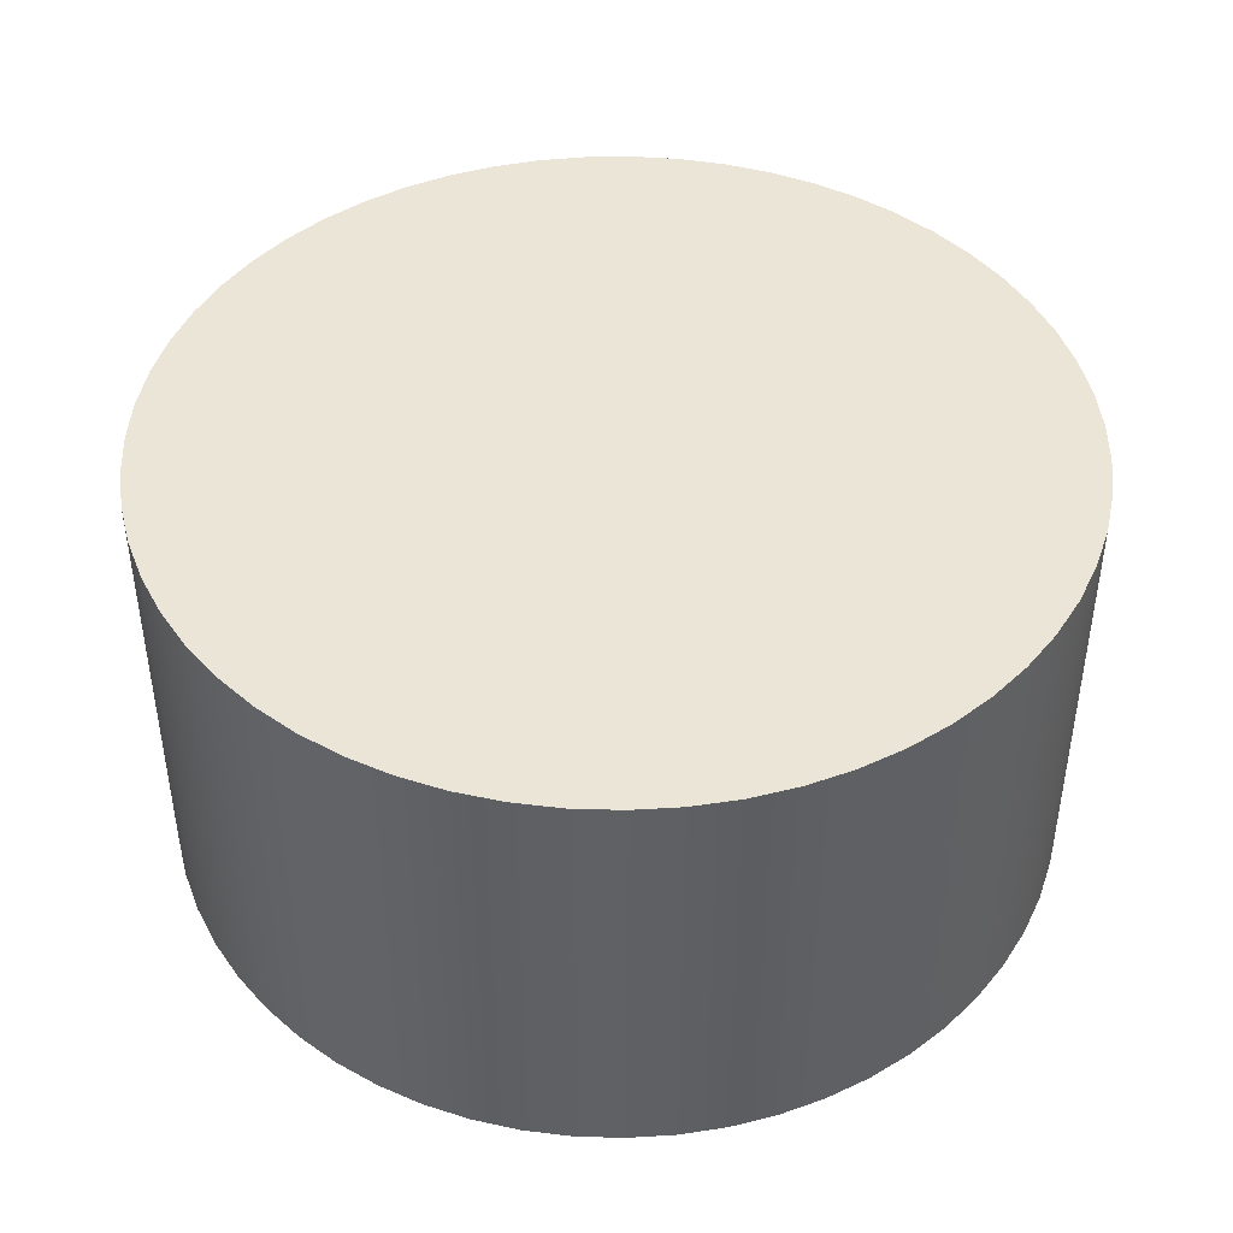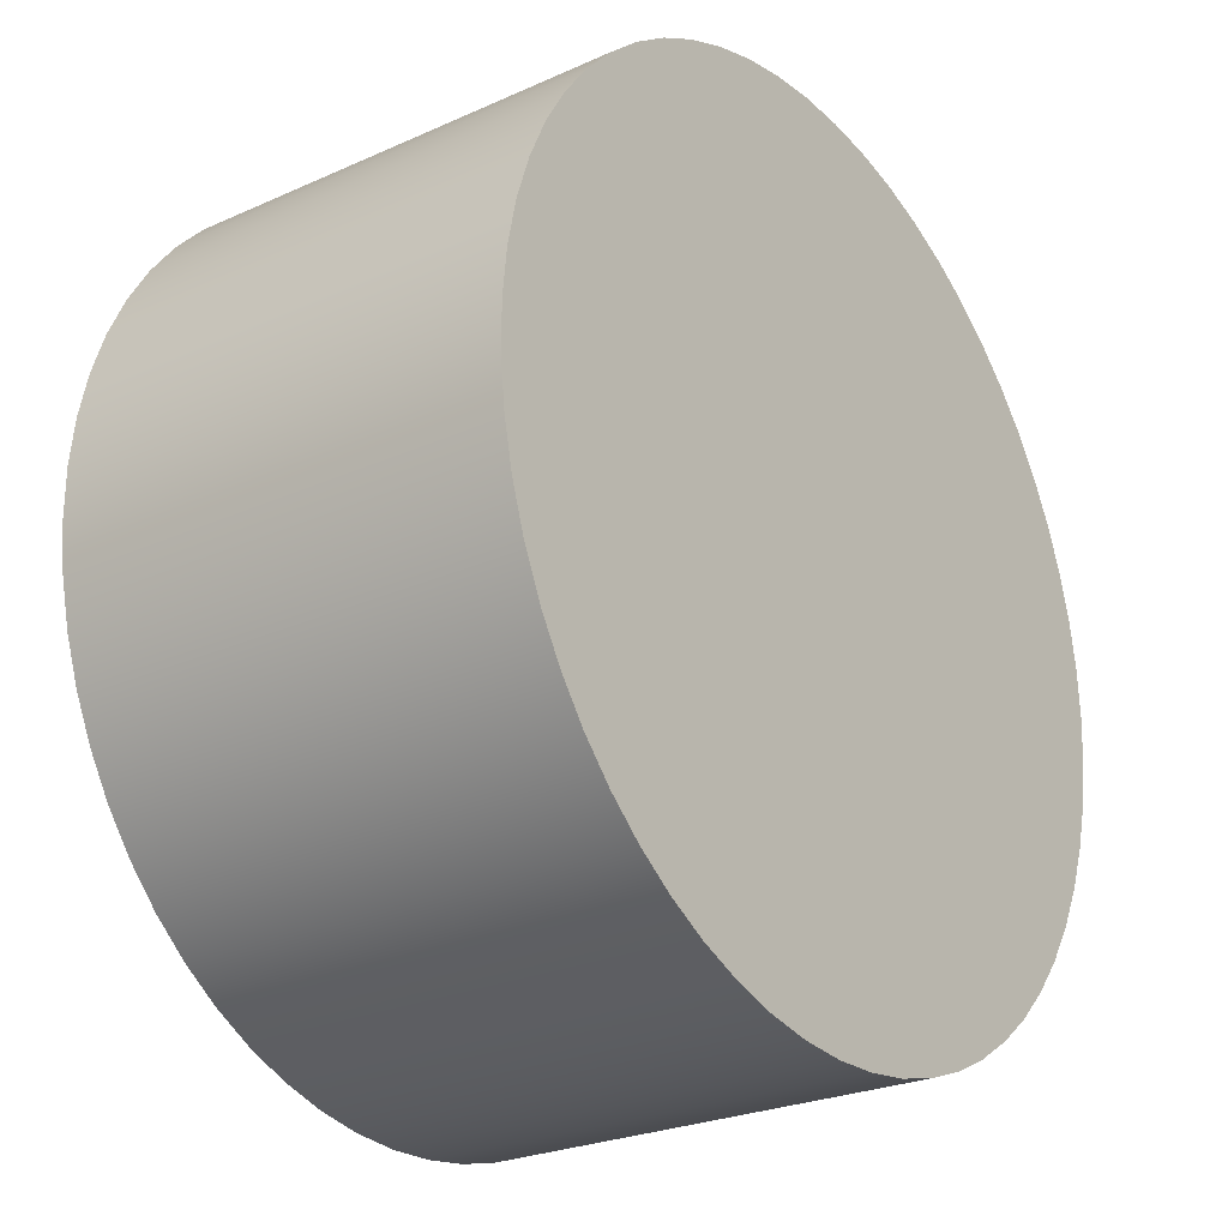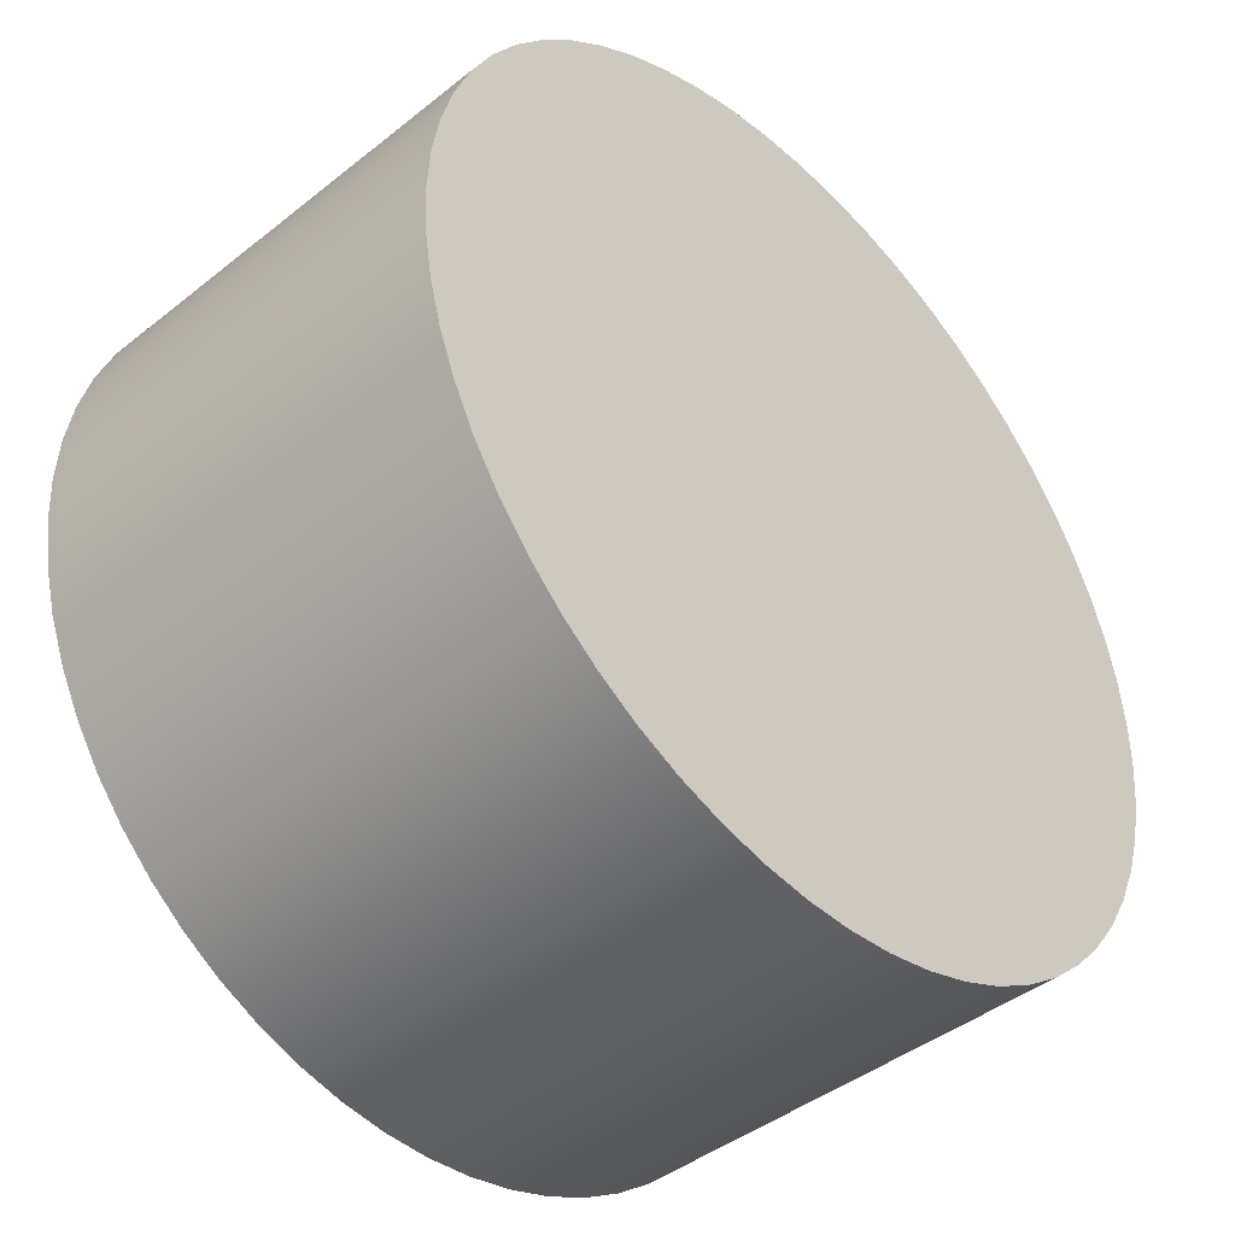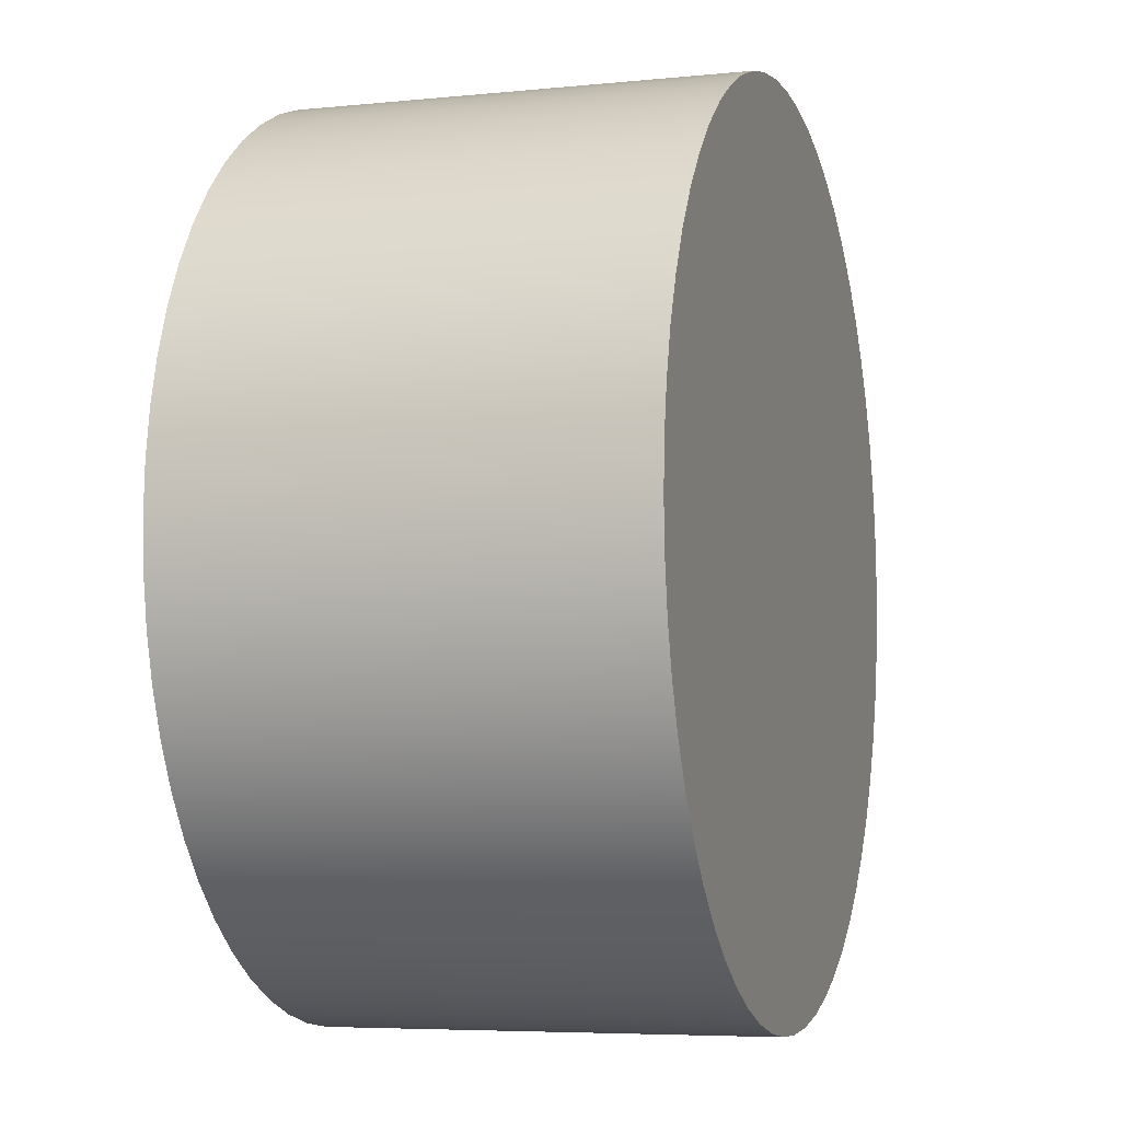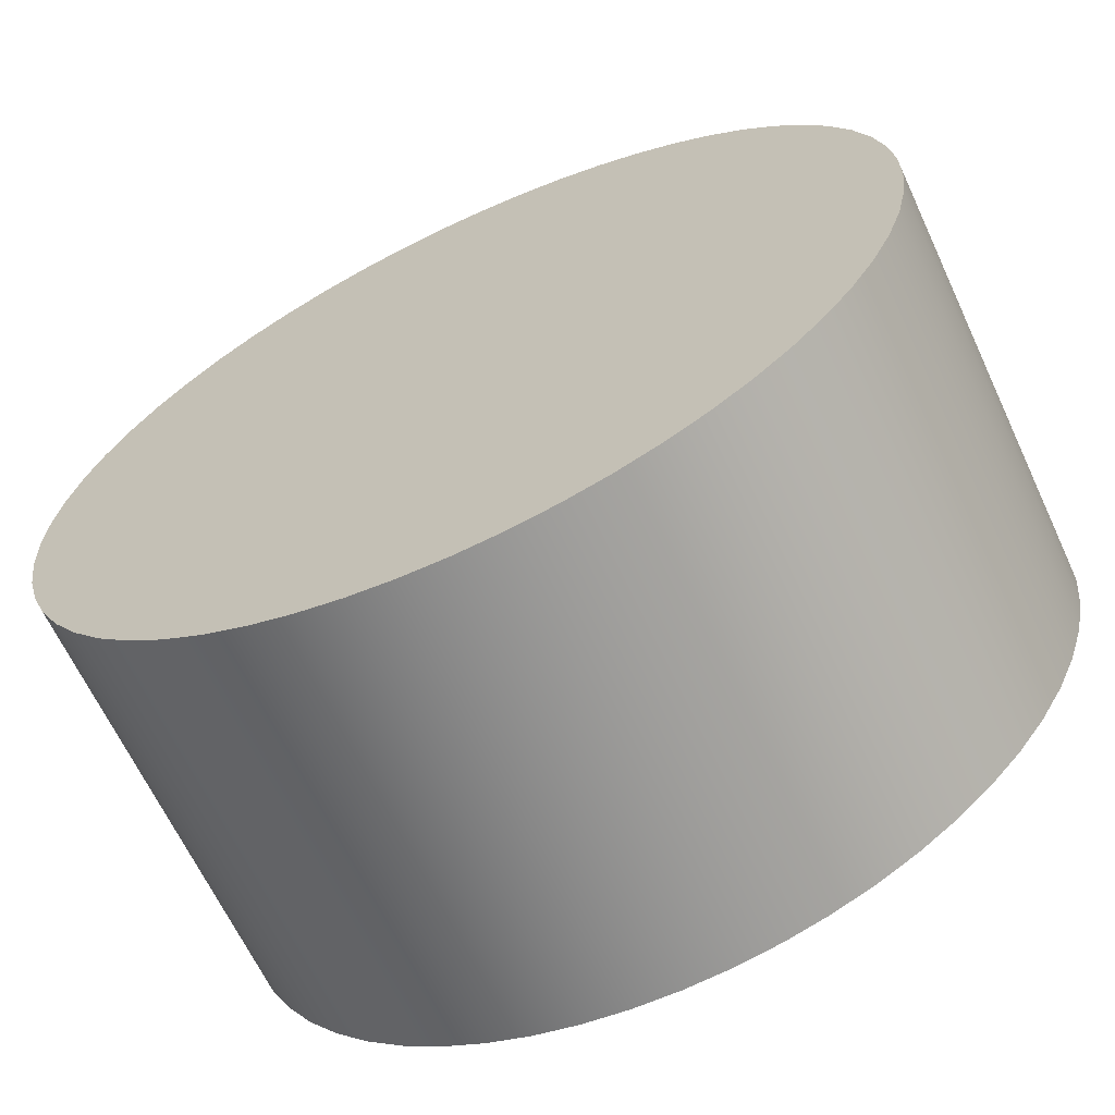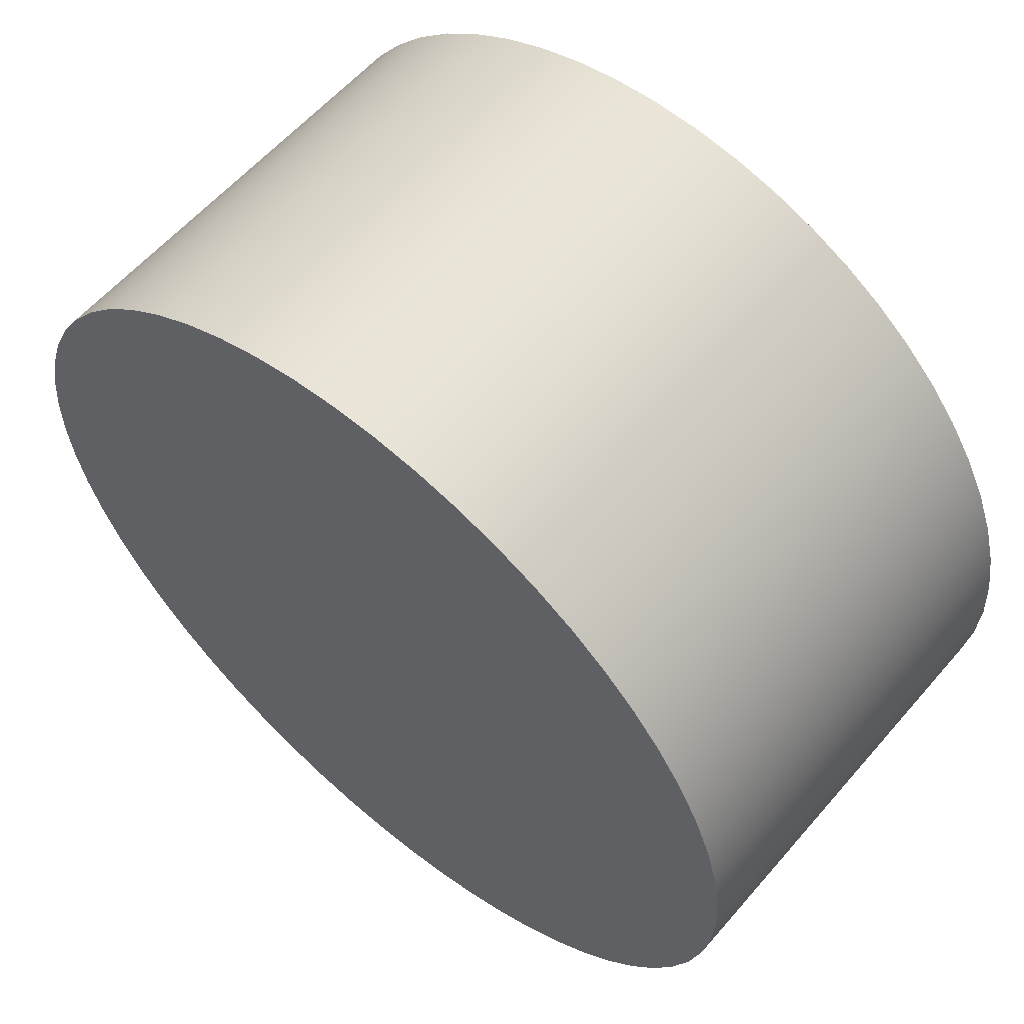
<metadata>
{"format":"obj","ext":"obj","renderer":"f3d","projection":"perspective","resolution":1024,"background":"white","views":[{"elev":44.4,"azim":-84.9,"up":"+Z"},{"elev":-25.3,"azim":126.0,"up":"+Y"},{"elev":-42.8,"azim":-46.6,"up":"+Y"},{"elev":-5.8,"azim":-72.7,"up":"+Y"},{"elev":-65.2,"azim":25.0,"up":"+Y"},{"elev":59.0,"azim":-139.6,"up":"+Y"}]}
</metadata>
<code>
v -3.5 -1 1
v -3.494 -0.8937 1
v -3.477 -0.7886 1
v -3.449 -0.6859 1
v -3.411 -0.5868 1
v -3.362 -0.4923 1
v -3.303 -0.4036 1
v -3.235 -0.3217 1
v -3.159 -0.2474 1
v -3.075 -0.1817 1
v -2.985 -0.1252 1
v -2.889 -0.07869 1
v -2.789 -0.04258 1
v -2.685 -0.01732 1
v -2.58 -0.003188 1
v -2.473 -0.0003544 1
v -2.367 -0.008847 1
v -2.263 -0.02857 1
v -2.161 -0.0593 1
v -2.063 -0.1007 1
v -1.97 -0.1523 1
v -1.882 -0.2134 1
v -1.802 -0.2835 1
v -1.73 -0.3618 1
v -1.667 -0.4472 1
v -1.613 -0.5389 1
v -1.569 -0.6358 1
v -1.535 -0.7369 1
v -1.513 -0.8409 1
v -1.501 -0.9468 1
v -1.501 -1.053 1
v -1.513 -1.159 1
v -1.535 -1.263 1
v -1.569 -1.364 1
v -1.613 -1.461 1
v -1.667 -1.553 1
v -1.73 -1.638 1
v -1.802 -1.716 1
v -1.882 -1.787 1
v -1.97 -1.848 1
v -2.063 -1.899 1
v -2.161 -1.941 1
v -2.263 -1.971 1
v -2.367 -1.991 1
v -2.473 -2 1
v -2.58 -1.997 1
v -2.685 -1.983 1
v -2.789 -1.957 1
v -2.889 -1.921 1
v -2.985 -1.875 1
v -3.075 -1.818 1
v -3.159 -1.753 1
v -3.235 -1.678 1
v -3.303 -1.596 1
v -3.362 -1.508 1
v -3.411 -1.413 1
v -3.449 -1.314 1
v -3.477 -1.211 1
v -3.494 -1.106 1
v -3.5 -1 0
v -3.494 -1.106 0
v -3.477 -1.211 0
v -3.449 -1.314 0
v -3.411 -1.413 0
v -3.362 -1.508 0
v -3.303 -1.596 0
v -3.235 -1.678 0
v -3.159 -1.753 0
v -3.075 -1.818 0
v -2.985 -1.875 0
v -2.889 -1.921 0
v -2.789 -1.957 0
v -2.685 -1.983 0
v -2.58 -1.997 0
v -2.473 -2 0
v -2.367 -1.991 0
v -2.263 -1.971 0
v -2.161 -1.941 0
v -2.063 -1.899 0
v -1.97 -1.848 0
v -1.882 -1.787 0
v -1.802 -1.716 0
v -1.73 -1.638 0
v -1.667 -1.553 0
v -1.613 -1.461 0
v -1.569 -1.364 0
v -1.535 -1.263 0
v -1.513 -1.159 0
v -1.501 -1.053 0
v -1.501 -0.9468 0
v -1.513 -0.8409 0
v -1.535 -0.7369 0
v -1.569 -0.6358 0
v -1.613 -0.5389 0
v -1.667 -0.4472 0
v -1.73 -0.3618 0
v -1.802 -0.2835 0
v -1.882 -0.2134 0
v -1.97 -0.1523 0
v -2.063 -0.1007 0
v -2.161 -0.0593 0
v -2.263 -0.02857 0
v -2.367 -0.008847 0
v -2.473 -0.0003544 0
v -2.58 -0.003188 0
v -2.685 -0.01732 0
v -2.789 -0.04258 0
v -2.889 -0.07869 0
v -2.985 -0.1252 0
v -3.075 -0.1817 0
v -3.159 -0.2474 0
v -3.235 -0.3217 0
v -3.303 -0.4036 0
v -3.362 -0.4923 0
v -3.411 -0.5868 0
v -3.449 -0.6859 0
v -3.477 -0.7886 0
v -3.494 -0.8937 0
v -3.5 -1 0
v -3.5 -1 1
v -3.5 -1 1
v -3.494 -1.106 1
v -3.477 -1.211 1
v -3.449 -1.314 1
v -3.411 -1.413 1
v -3.362 -1.508 1
v -3.303 -1.596 1
v -3.235 -1.678 1
v -3.159 -1.753 1
v -3.075 -1.818 1
v -2.985 -1.875 1
v -2.889 -1.921 1
v -2.789 -1.957 1
v -2.685 -1.983 1
v -2.58 -1.997 1
v -2.473 -2 1
v -2.367 -1.991 1
v -2.263 -1.971 1
v -2.161 -1.941 1
v -2.063 -1.899 1
v -1.97 -1.848 1
v -1.882 -1.787 1
v -1.802 -1.716 1
v -1.73 -1.638 1
v -1.667 -1.553 1
v -1.613 -1.461 1
v -1.569 -1.364 1
v -1.535 -1.263 1
v -1.513 -1.159 1
v -1.501 -1.053 1
v -1.501 -0.9468 1
v -1.513 -0.8409 1
v -1.535 -0.7369 1
v -1.569 -0.6358 1
v -1.613 -0.5389 1
v -1.667 -0.4472 1
v -1.73 -0.3618 1
v -1.802 -0.2835 1
v -1.882 -0.2134 1
v -1.97 -0.1523 1
v -2.063 -0.1007 1
v -2.161 -0.0593 1
v -2.263 -0.02857 1
v -2.367 -0.008847 1
v -2.473 -0.0003544 1
v -2.58 -0.003188 1
v -2.685 -0.01732 1
v -2.789 -0.04258 1
v -2.889 -0.07869 1
v -2.985 -0.1252 1
v -3.075 -0.1817 1
v -3.159 -0.2474 1
v -3.235 -0.3217 1
v -3.303 -0.4036 1
v -3.362 -0.4923 1
v -3.411 -0.5868 1
v -3.449 -0.6859 1
v -3.477 -0.7886 1
v -3.494 -0.8937 1
v -3.5 -1 0
v -3.494 -0.8937 0
v -3.477 -0.7886 0
v -3.449 -0.6859 0
v -3.411 -0.5868 0
v -3.362 -0.4923 0
v -3.303 -0.4036 0
v -3.235 -0.3217 0
v -3.159 -0.2474 0
v -3.075 -0.1817 0
v -2.985 -0.1252 0
v -2.889 -0.07869 0
v -2.789 -0.04258 0
v -2.685 -0.01732 0
v -2.58 -0.003188 0
v -2.473 -0.0003544 0
v -2.367 -0.008847 0
v -2.263 -0.02857 0
v -2.161 -0.0593 0
v -2.063 -0.1007 0
v -1.97 -0.1523 0
v -1.882 -0.2134 0
v -1.802 -0.2835 0
v -1.73 -0.3618 0
v -1.667 -0.4472 0
v -1.613 -0.5389 0
v -1.569 -0.6358 0
v -1.535 -0.7369 0
v -1.513 -0.8409 0
v -1.501 -0.9468 0
v -1.501 -1.053 0
v -1.513 -1.159 0
v -1.535 -1.263 0
v -1.569 -1.364 0
v -1.613 -1.461 0
v -1.667 -1.553 0
v -1.73 -1.638 0
v -1.802 -1.716 0
v -1.882 -1.787 0
v -1.97 -1.848 0
v -2.063 -1.899 0
v -2.161 -1.941 0
v -2.263 -1.971 0
v -2.367 -1.991 0
v -2.473 -2 0
v -2.58 -1.997 0
v -2.685 -1.983 0
v -2.789 -1.957 0
v -2.889 -1.921 0
v -2.985 -1.875 0
v -3.075 -1.818 0
v -3.159 -1.753 0
v -3.235 -1.678 0
v -3.303 -1.596 0
v -3.362 -1.508 0
v -3.411 -1.413 0
v -3.449 -1.314 0
v -3.477 -1.211 0
v -3.494 -1.106 0
g 0c286aa4-e2b8-11ea-995a-54bf646e7e1f
f 2 118 1
f 1 118 119
f 120 60 59
f 59 60 61
f 59 61 62
f 2 3 118
f 118 3 117
f 117 3 4
f 117 4 116
f 116 4 5
f 116 5 115
f 115 5 6
f 115 6 114
f 114 6 7
f 114 7 113
f 113 7 8
f 113 8 112
f 112 8 9
f 112 9 111
f 111 9 10
f 111 10 110
f 110 10 11
f 110 11 109
f 109 11 12
f 109 12 108
f 108 12 13
f 108 13 107
f 107 13 14
f 107 14 106
f 106 14 15
f 106 15 105
f 105 15 16
f 105 16 104
f 104 16 17
f 104 17 103
f 103 17 18
f 103 18 102
f 102 18 19
f 102 19 101
f 101 19 20
f 101 20 100
f 100 20 21
f 100 21 99
f 99 21 22
f 99 22 98
f 98 22 23
f 98 23 97
f 97 23 24
f 97 24 96
f 96 24 25
f 96 25 95
f 95 25 26
f 95 26 94
f 94 26 27
f 94 27 93
f 93 27 28
f 93 28 92
f 92 28 29
f 92 29 91
f 91 29 30
f 91 30 90
f 90 30 31
f 90 31 89
f 89 31 32
f 89 32 88
f 88 32 33
f 88 33 87
f 87 33 34
f 87 34 86
f 86 34 35
f 86 35 85
f 85 35 36
f 85 36 84
f 84 36 37
f 84 37 83
f 83 37 38
f 83 38 82
f 82 38 39
f 82 39 81
f 81 39 40
f 81 40 80
f 80 40 41
f 80 41 79
f 79 41 42
f 79 42 78
f 78 42 43
f 78 43 77
f 77 43 44
f 77 44 76
f 76 44 45
f 76 45 75
f 75 45 46
f 75 46 74
f 74 46 47
f 74 47 73
f 73 47 48
f 73 48 72
f 72 48 49
f 72 49 71
f 71 49 50
f 71 50 70
f 70 50 51
f 70 51 69
f 69 51 52
f 69 52 68
f 68 52 53
f 68 53 67
f 67 53 54
f 67 54 66
f 66 54 55
f 66 55 65
f 65 55 56
f 65 56 64
f 64 56 57
f 64 57 63
f 63 57 58
f 63 58 62
f 62 58 59
g 0c28b892-e2b8-11ea-bee0-54bf646e7e1f
f 122 150 121
f 121 150 151
f 121 151 179
f 179 151 152
f 179 152 178
f 178 152 153
f 178 153 177
f 177 153 154
f 177 154 176
f 176 154 155
f 176 155 175
f 175 155 156
f 175 156 174
f 174 156 157
f 174 157 173
f 173 157 158
f 173 158 172
f 172 158 159
f 172 159 171
f 171 159 160
f 171 160 170
f 170 160 161
f 170 161 169
f 169 161 162
f 169 162 168
f 168 162 163
f 168 163 167
f 167 163 164
f 167 164 166
f 166 164 165
f 150 122 149
f 149 122 123
f 149 123 148
f 148 123 124
f 148 124 147
f 147 124 125
f 147 125 146
f 146 125 126
f 146 126 145
f 145 126 127
f 145 127 144
f 144 127 128
f 144 128 143
f 143 128 129
f 143 129 142
f 142 129 130
f 142 130 141
f 141 130 131
f 141 131 140
f 140 131 132
f 140 132 139
f 139 132 133
f 139 133 138
f 138 133 134
f 138 134 137
f 137 134 135
f 137 135 136
g 0c28df86-e2b8-11ea-ab9f-54bf646e7e1f
f 181 209 180
f 180 209 210
f 180 210 238
f 238 210 211
f 238 211 237
f 237 211 212
f 237 212 236
f 236 212 213
f 236 213 235
f 235 213 214
f 235 214 234
f 234 214 215
f 234 215 233
f 233 215 216
f 233 216 232
f 232 216 217
f 232 217 231
f 231 217 218
f 231 218 230
f 230 218 219
f 230 219 229
f 229 219 220
f 229 220 228
f 228 220 221
f 228 221 227
f 227 221 222
f 227 222 226
f 226 222 223
f 226 223 225
f 225 223 224
f 209 181 208
f 208 181 182
f 208 182 207
f 207 182 183
f 207 183 206
f 206 183 184
f 206 184 205
f 205 184 185
f 205 185 204
f 204 185 186
f 204 186 203
f 203 186 187
f 203 187 202
f 202 187 188
f 202 188 201
f 201 188 189
f 201 189 200
f 200 189 190
f 200 190 199
f 199 190 191
f 199 191 198
f 198 191 192
f 198 192 197
f 197 192 193
f 197 193 196
f 196 193 194
f 196 194 195

</code>
